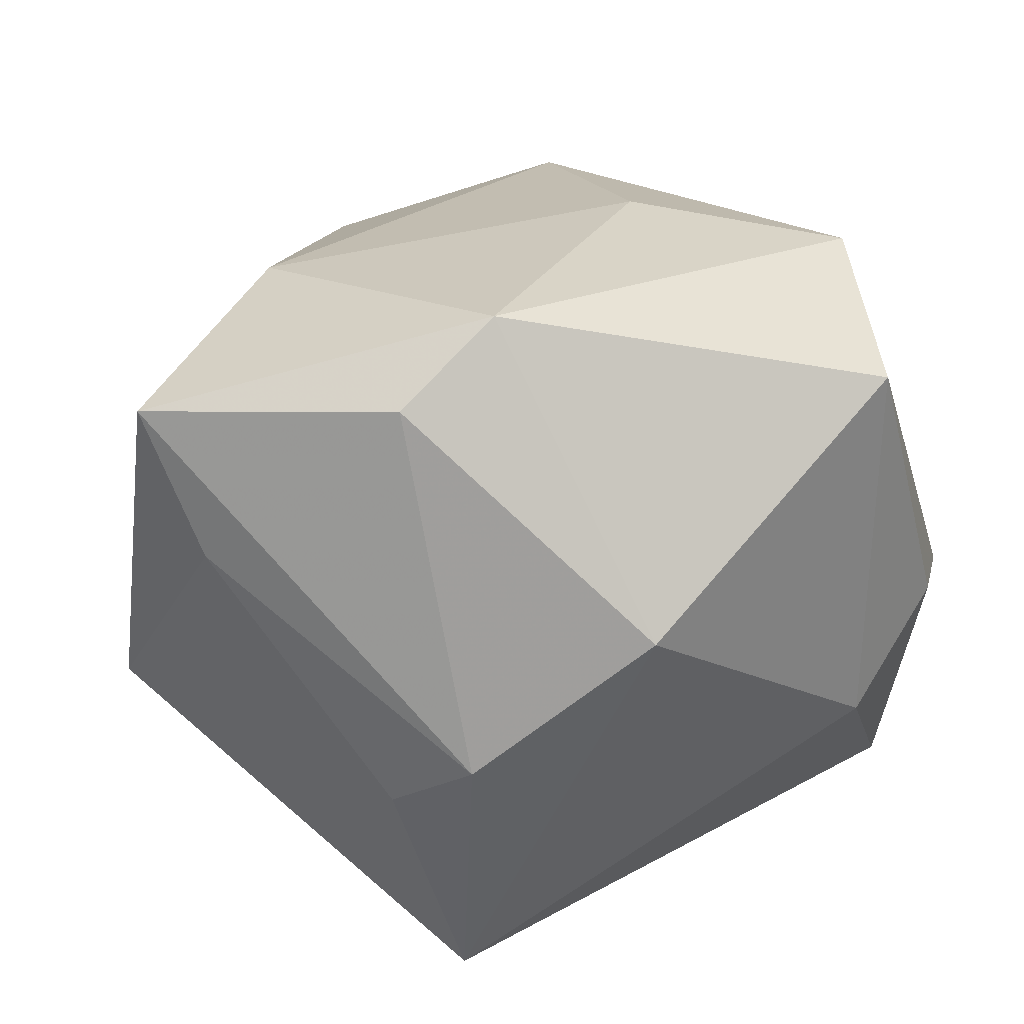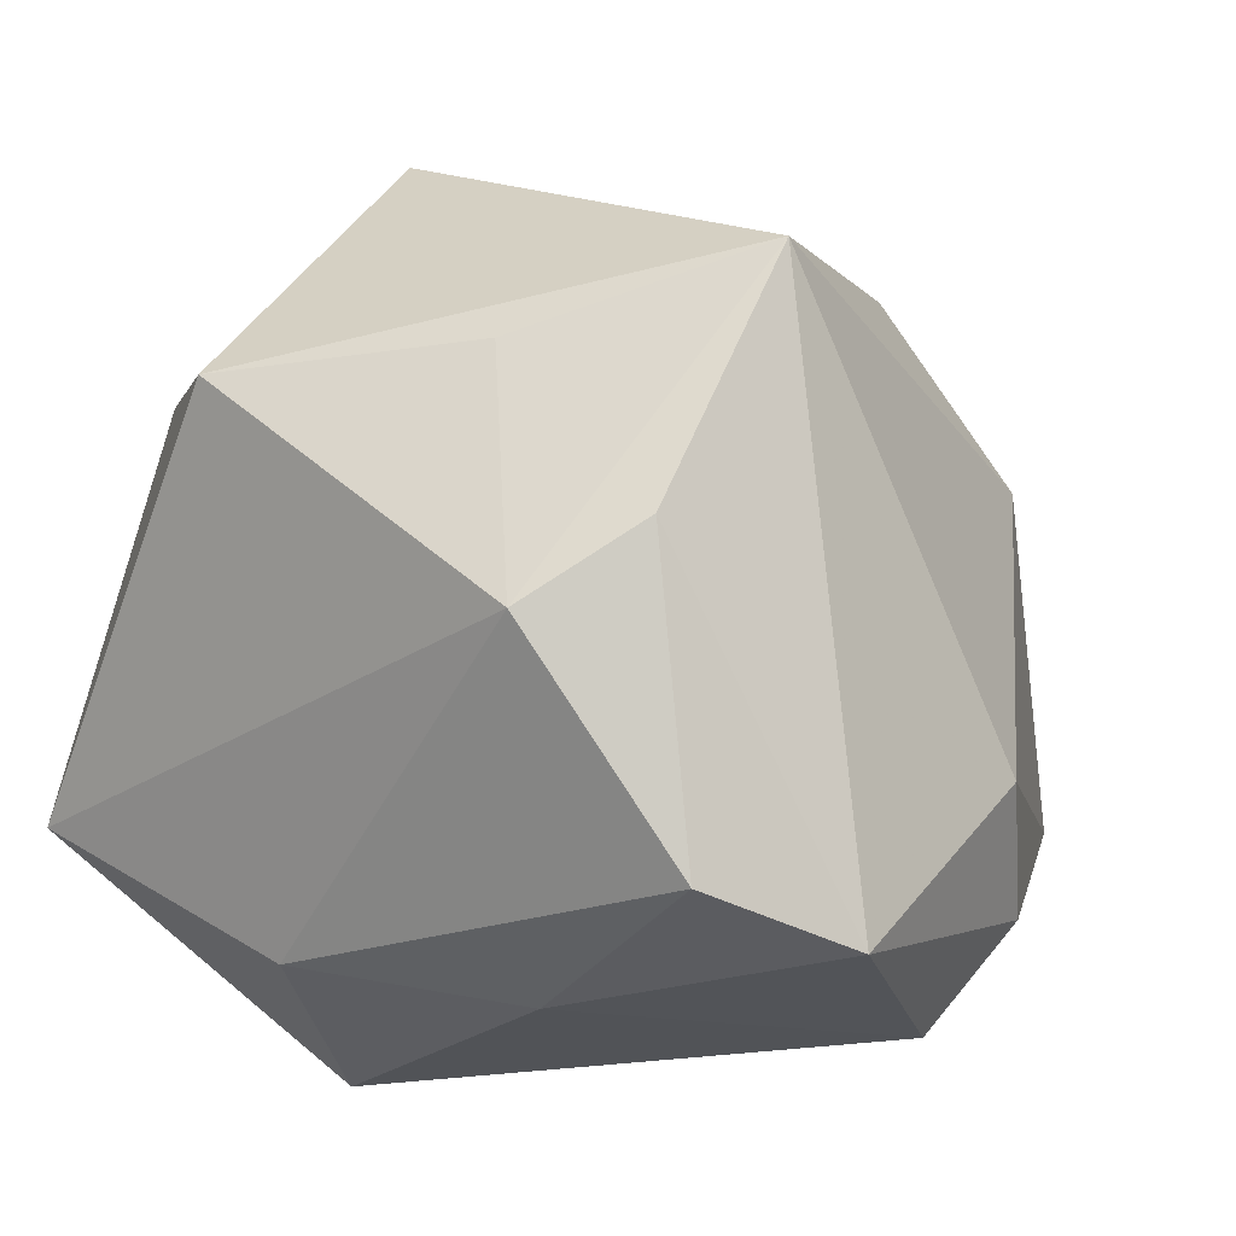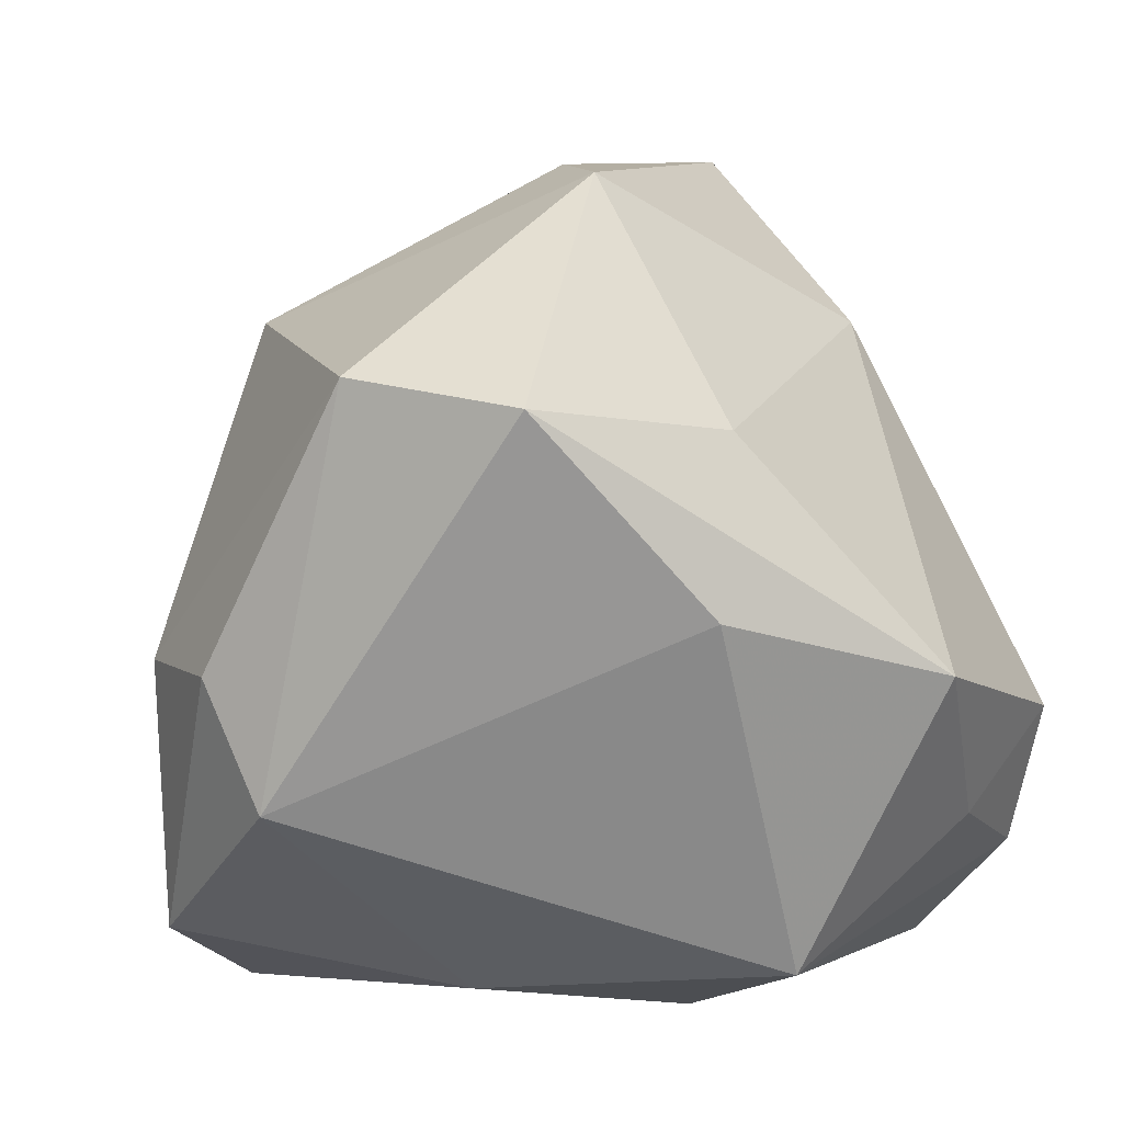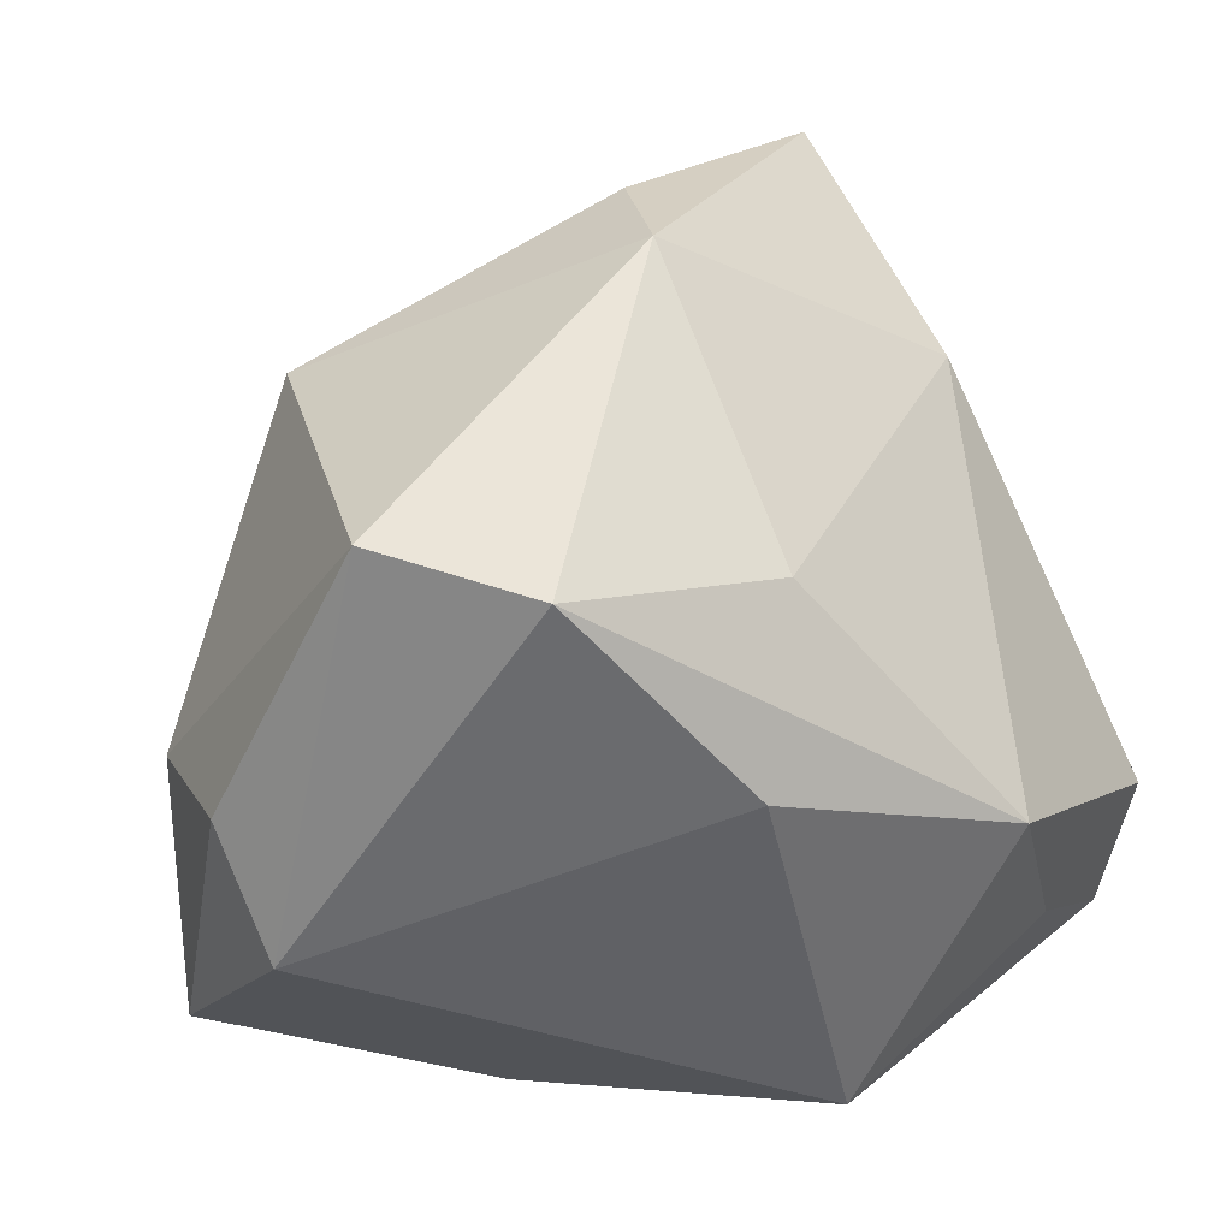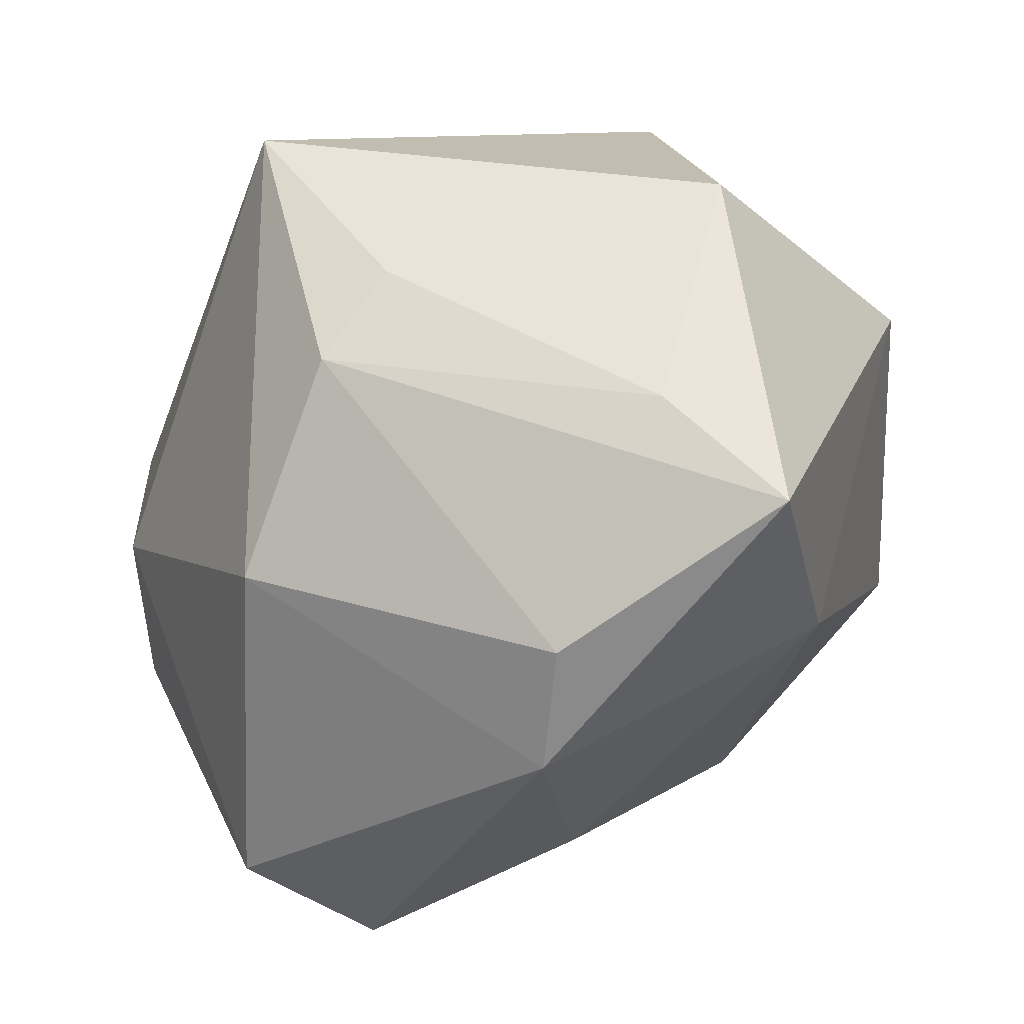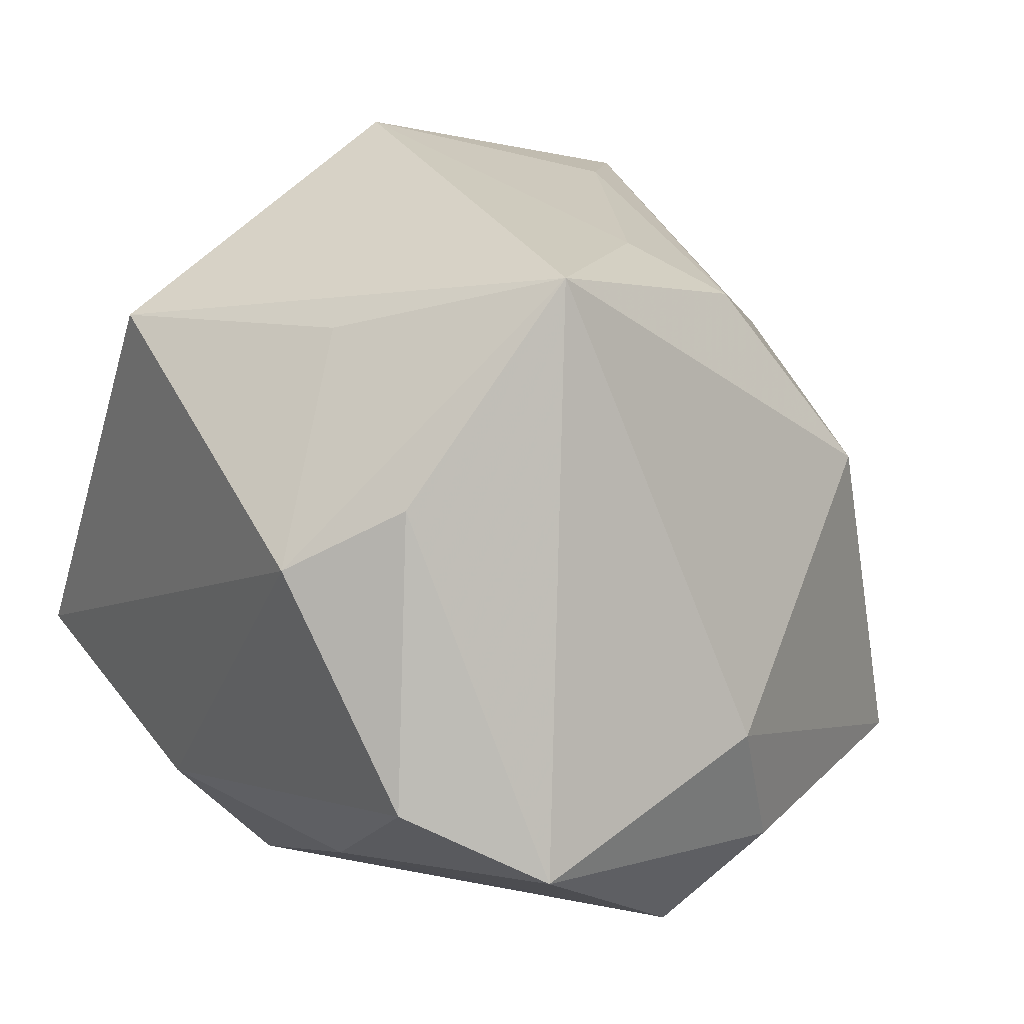
<metadata>
{"format":"obj","ext":"obj","renderer":"f3d","projection":"perspective","resolution":1024,"background":"white","views":[{"elev":65.8,"azim":39.3,"up":"+Y"},{"elev":17.2,"azim":36.4,"up":"+Z"},{"elev":23.1,"azim":161.0,"up":"+Y"},{"elev":37.5,"azim":163.6,"up":"+Y"},{"elev":37.5,"azim":179.9,"up":"+Z"},{"elev":28.0,"azim":54.7,"up":"+Z"}]}
</metadata>
<code>
v -0.03783 -0.04017 -0.0166
v 0.008684 -0.02459 0.03721
v -0.0473 -0.009918 0.01998
v -0.0159 0.03019 0.03632
v 0.01778 0.03949 -0.03804
v -0.01769 -0.03629 0.03236
v -0.03614 -0.01683 -0.03127
v 0.02215 -0.04017 0.01763
v -0.0005474 0.01674 -0.04375
v -0.0495 -0.009656 -0.02274
v 0.01952 -0.03267 -0.02383
v 0.049 0.003573 -0.005574
v -0.03552 0.02966 0.003388
v 0.04 -0.03743 -0.005187
v 0.03033 -0.02943 0.02514
v 0.05049 -0.02503 -0.013
v -0.04726 -0.02765 -0.02055
v -0.007032 0.03161 -0.03032
v -0.0105 -0.02575 -0.04322
v 0.03273 0.04048 -0.02614
v 0.03098 0.03345 0.01355
v 0.04376 -0.003451 -0.03106
v -0.02808 0.005667 -0.0413
v -0.006312 -0.04017 -0.02344
v -0.02366 0.001966 0.04652
v -0.004325 0.04814 0.01475
v 0.02997 -0.008476 0.04652
v -0.002904 0.05101 0.0003363
v 0.01477 0.0117 0.04084
v 0.04713 0.008522 -0.02193
v -0.02909 0.04214 0.03106
v 0.02198 0.0206 0.03479
f 5 28 20
f 14 16 15
f 20 28 21
f 15 16 27
f 32 29 27
f 27 21 32
f 19 23 9
f 23 5 9
f 22 5 20
f 19 9 22
f 22 9 5
f 17 3 10
f 7 23 19
f 19 17 7
f 7 10 23
f 17 10 7
f 4 32 31
f 4 29 32
f 16 14 11
f 19 22 11
f 11 22 16
f 31 32 26
f 32 21 26
f 26 28 31
f 26 21 28
f 12 27 16
f 21 27 12
f 20 21 12
f 2 27 6
f 28 5 18
f 18 5 23
f 31 28 13
f 13 3 31
f 13 10 3
f 23 10 13
f 28 18 13
f 13 18 23
f 25 27 29
f 29 4 25
f 6 27 25
f 25 4 31
f 25 3 6
f 31 3 25
f 8 14 15
f 8 2 6
f 15 27 8
f 27 2 8
f 24 11 14
f 14 8 24
f 19 11 24
f 16 22 30
f 30 12 16
f 30 22 20
f 20 12 30
f 1 8 6
f 1 24 8
f 6 3 1
f 1 3 17
f 1 17 19
f 19 24 1

</code>
